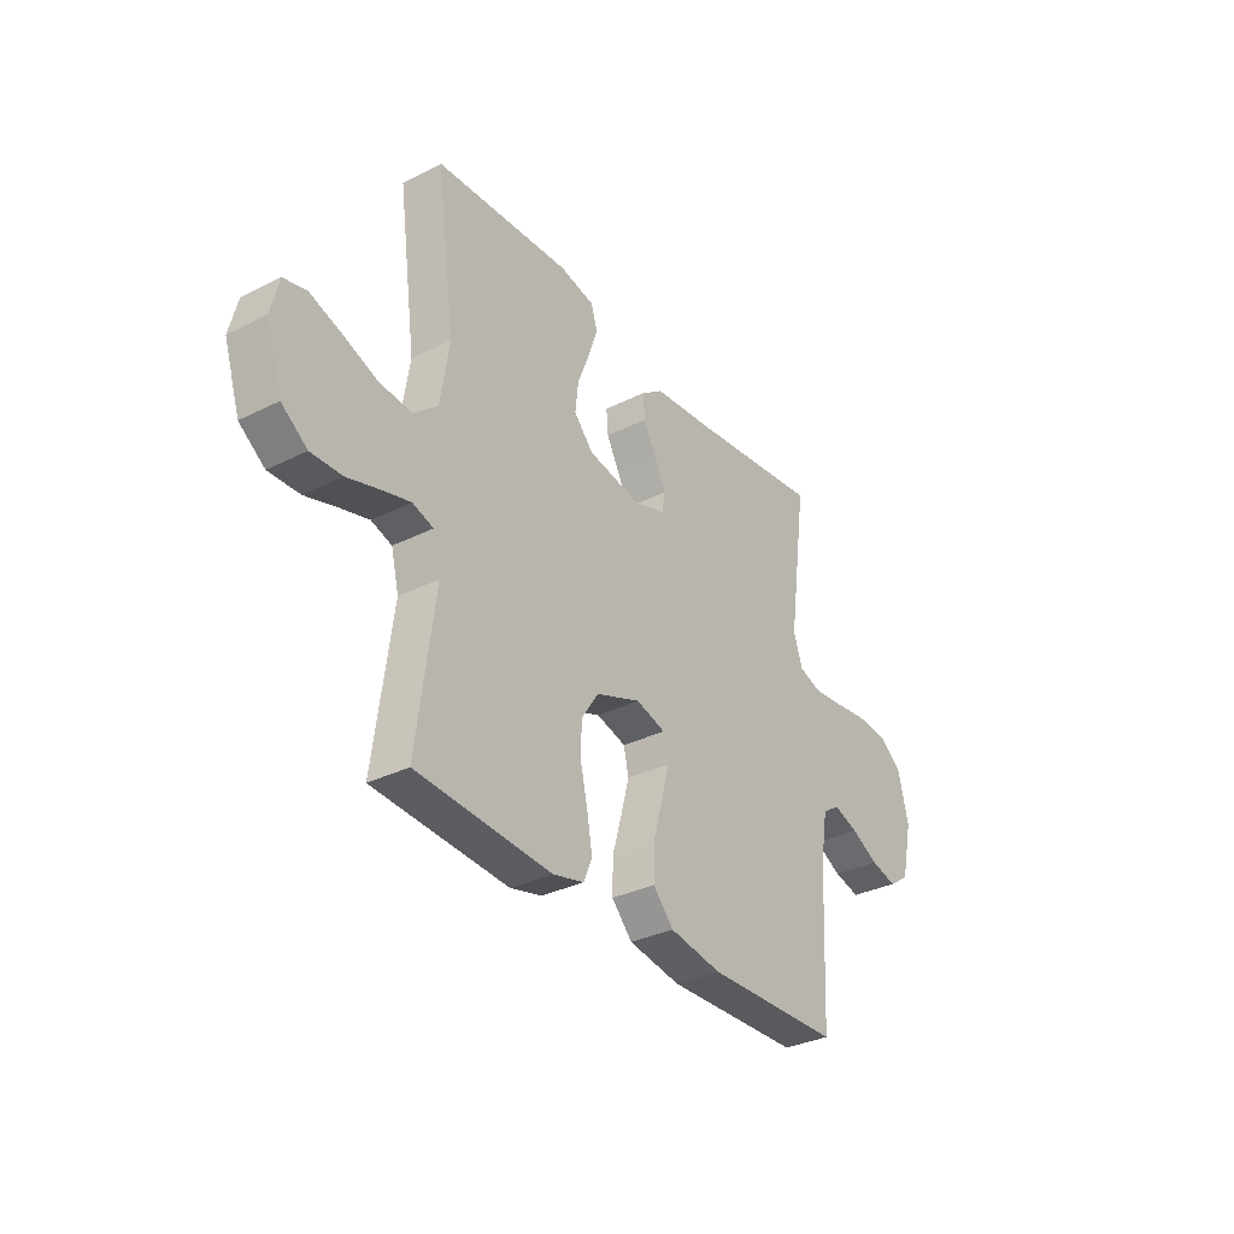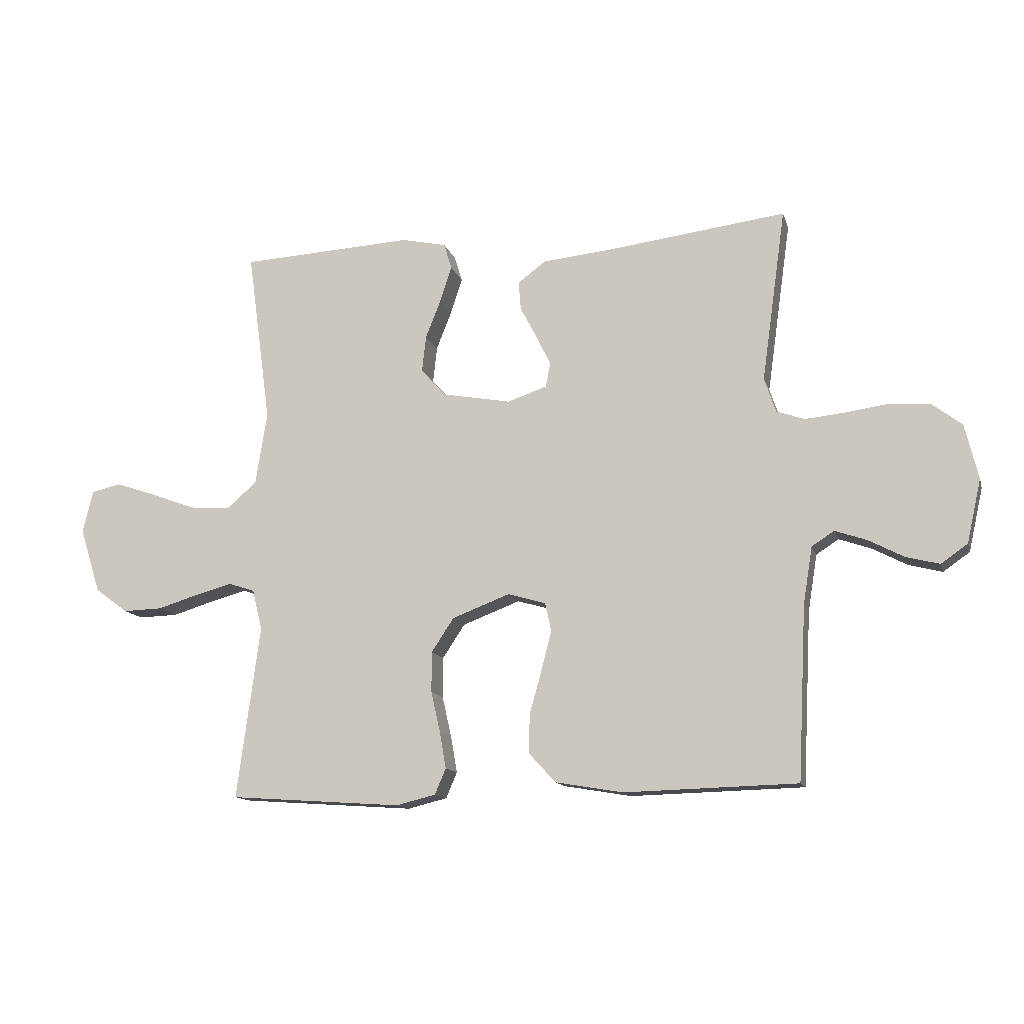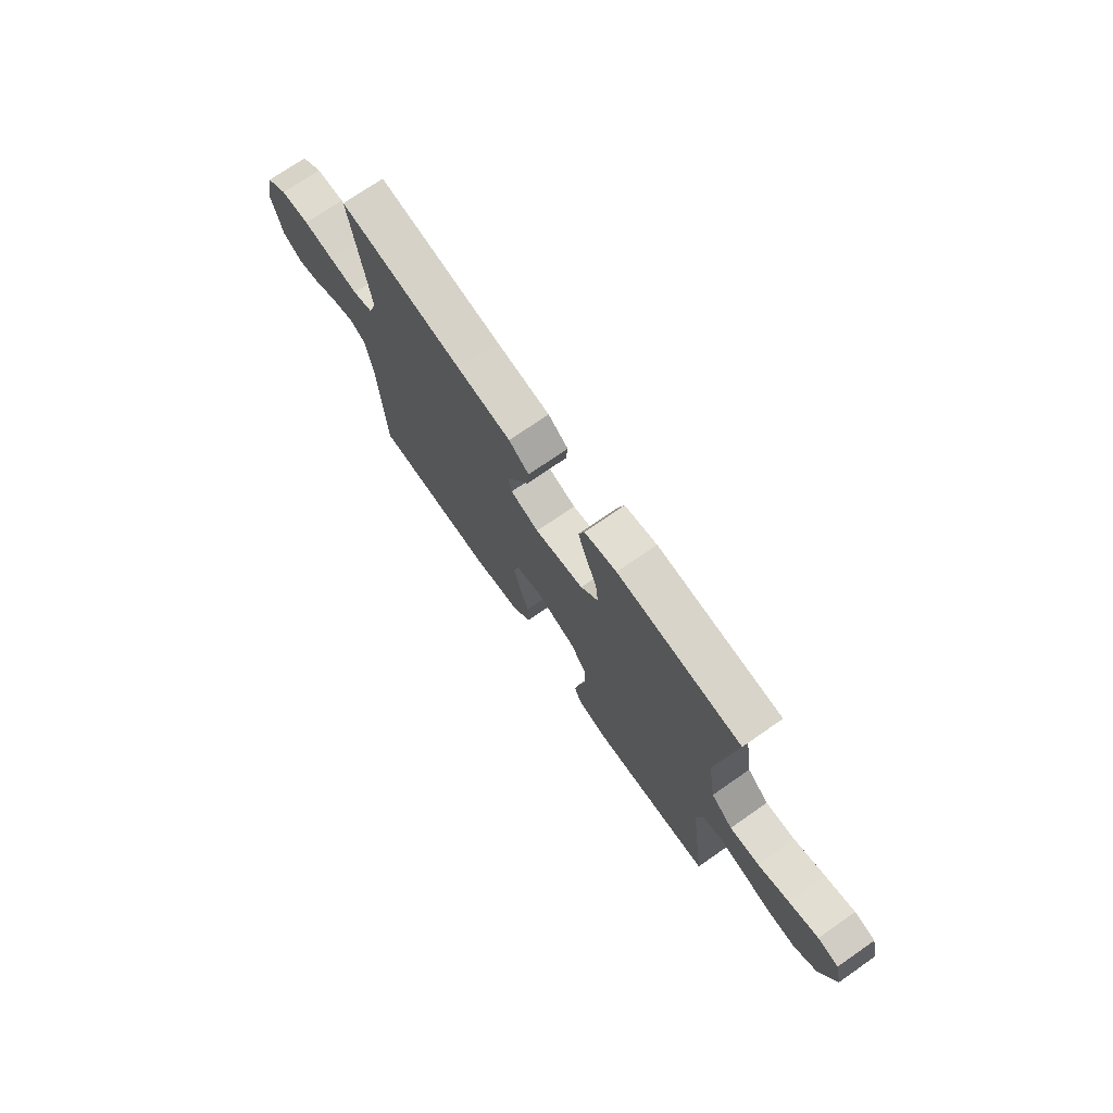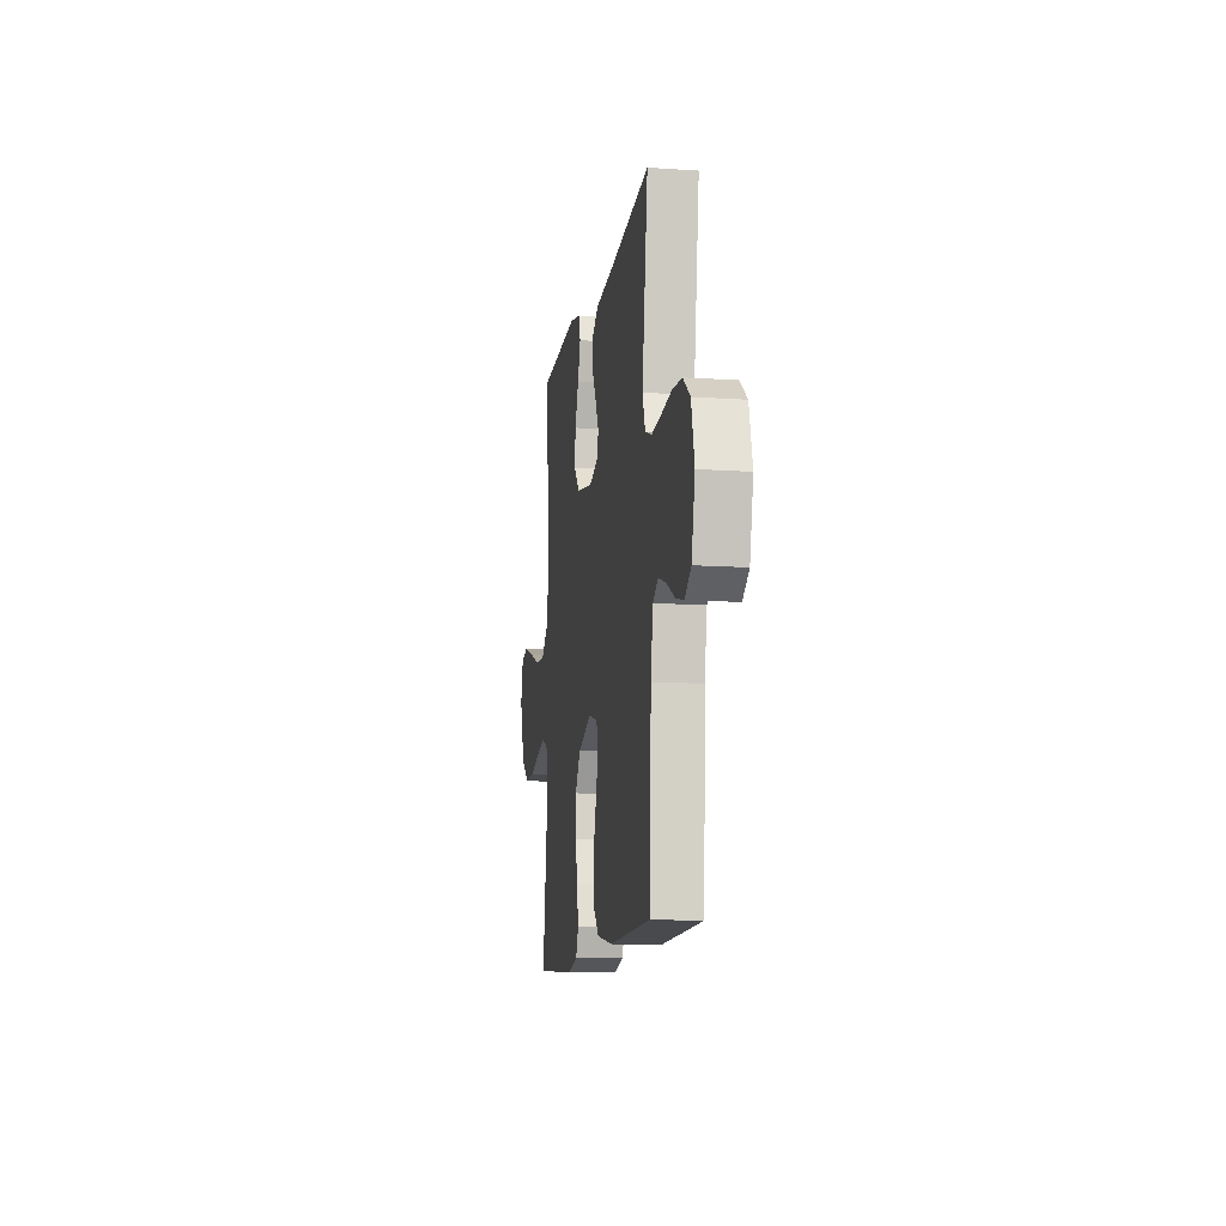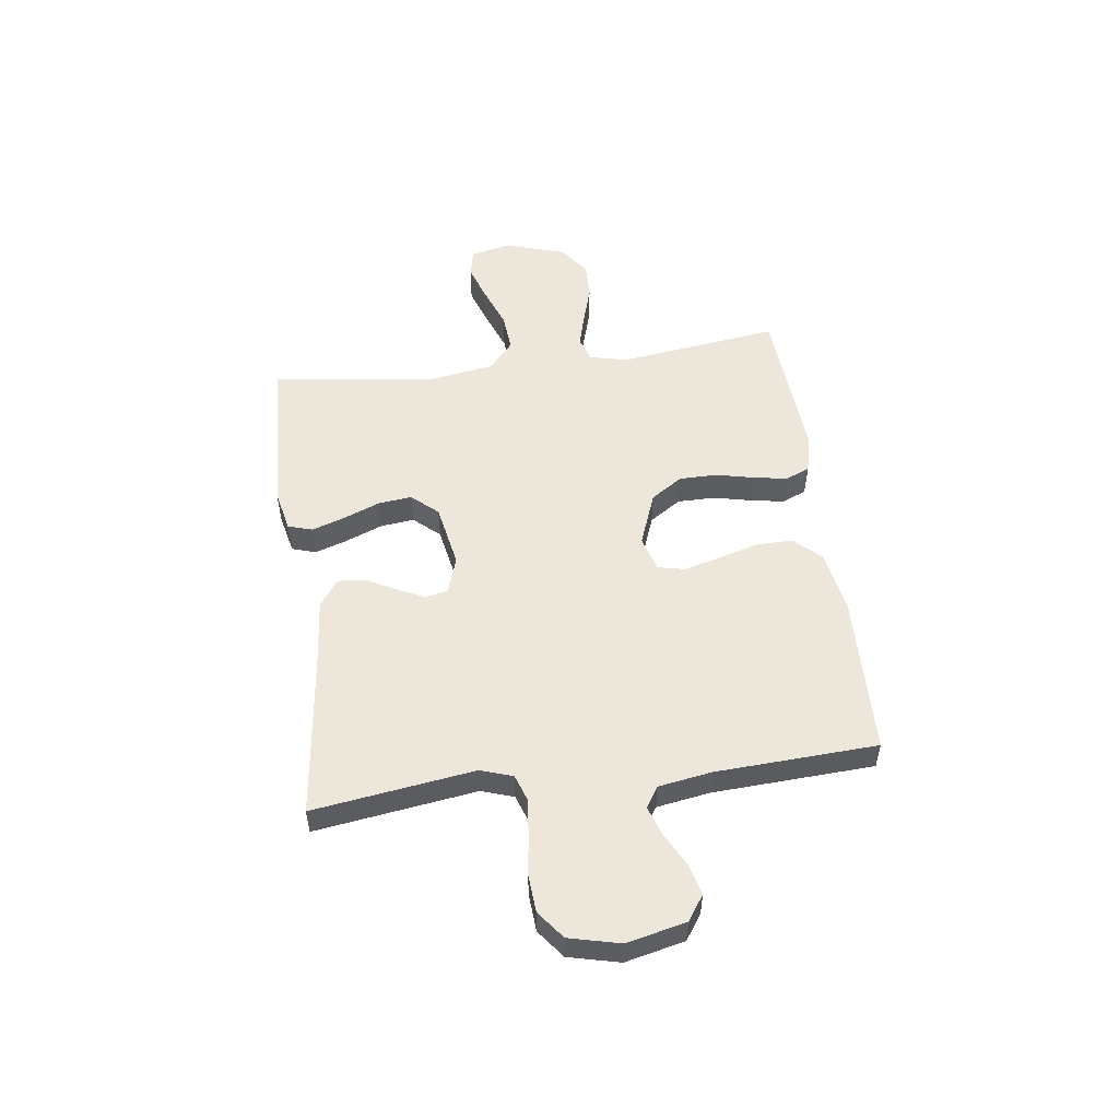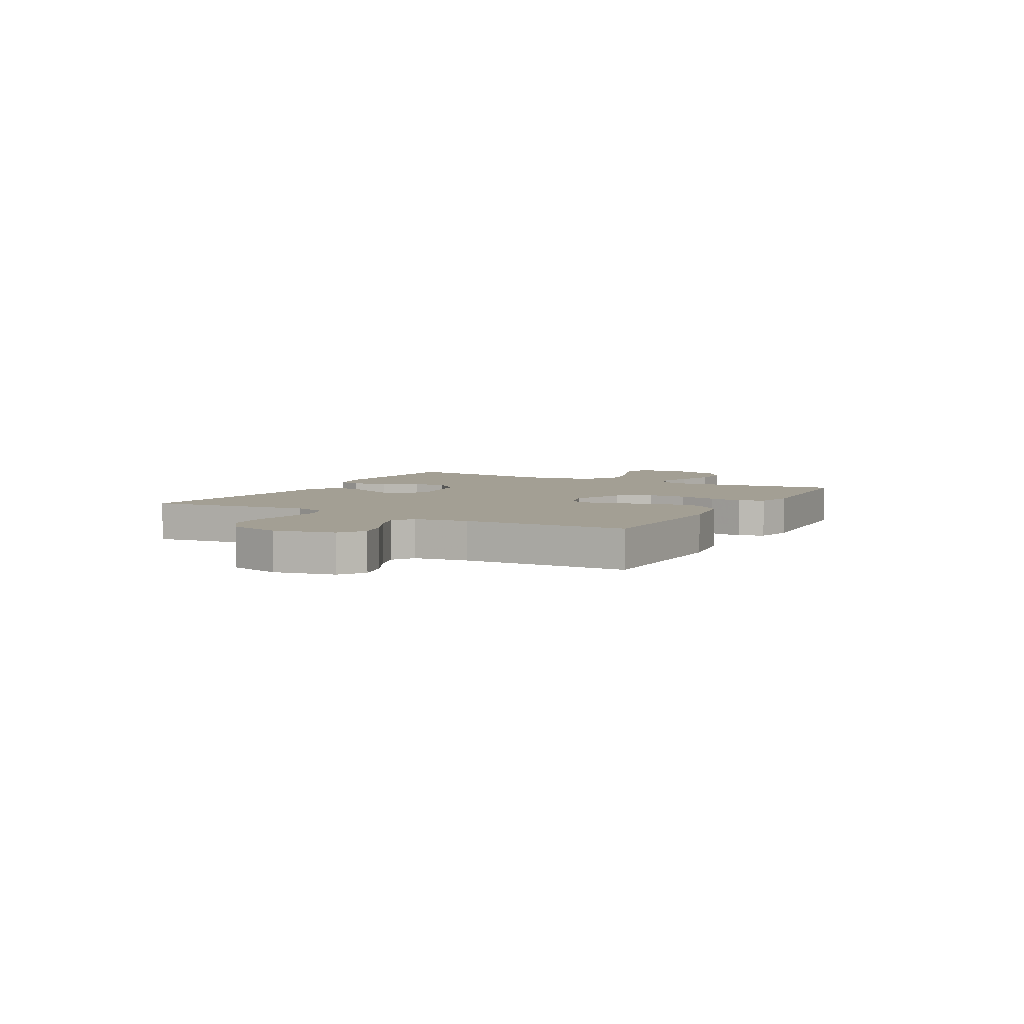
<metadata>
{"format":"obj","ext":"obj","renderer":"f3d","projection":"perspective","resolution":1024,"background":"white","views":[{"elev":-32.9,"azim":-55.3,"up":"+Z"},{"elev":-12.9,"azim":14.6,"up":"+Z"},{"elev":72.9,"azim":-124.8,"up":"+Z"},{"elev":-11.8,"azim":80.8,"up":"+Z"},{"elev":52.8,"azim":82.4,"up":"+Y"},{"elev":5.3,"azim":119.1,"up":"+Y"}]}
</metadata>
<code>
v -0.5 0.07 -0.5
v -0.46 0.07 -0.2
v -0.477 0.07 -0.129
v -0.523 0.07 -0.114
v -0.586 0.07 -0.131
v -0.658 0.07 -0.153
v -0.727 0.07 -0.155
v -0.784 0.07 -0.113
v -0.82 0.07 0
v -0.802 0.07 0.074
v -0.751 0.07 0.086
v -0.68 0.07 0.062
v -0.603 0.07 0.033
v -0.532 0.07 0.027
v -0.479 0.07 0.073
v -0.459 0.07 0.2
v -0.5 0.07 0.5
v -0.2 0.07 0.516
v -0.122 0.07 0.499
v -0.108 0.07 0.454
v -0.128 0.07 0.393
v -0.155 0.07 0.325
v -0.162 0.07 0.262
v -0.119 0.07 0.214
v 0 0.07 0.192
v 0.069 0.07 0.215
v 0.077 0.07 0.257
v 0.052 0.07 0.309
v 0.023 0.07 0.364
v 0.019 0.07 0.414
v 0.068 0.07 0.45
v 0.2 0.07 0.463
v 0.5 0.07 0.5
v 0.458 0.07 0.2
v 0.478 0.07 0.14
v 0.527 0.07 0.123
v 0.596 0.07 0.13
v 0.67 0.07 0.14
v 0.74 0.07 0.135
v 0.792 0.07 0.095
v 0.815 0.07 0
v 0.79 0.07 -0.11
v 0.744 0.07 -0.142
v 0.686 0.07 -0.127
v 0.625 0.07 -0.095
v 0.57 0.07 -0.076
v 0.531 0.07 -0.101
v 0.515 0.07 -0.2
v 0.5 0.07 -0.5
v 0.2 0.07 -0.508
v 0.083 0.07 -0.488
v 0.037 0.07 -0.438
v 0.038 0.07 -0.37
v 0.059 0.07 -0.296
v 0.077 0.07 -0.227
v 0.066 0.07 -0.177
v 0 0.07 -0.158
v -0.1 0.07 -0.196
v -0.139 0.07 -0.255
v -0.139 0.07 -0.325
v -0.123 0.07 -0.396
v -0.112 0.07 -0.459
v -0.131 0.07 -0.504
v -0.2 0.07 -0.521
v -0.5 0 -0.5
v -0.46 0 -0.2
v -0.477 0 -0.129
v -0.523 0 -0.114
v -0.586 0 -0.131
v -0.658 0 -0.153
v -0.727 0 -0.155
v -0.784 0 -0.113
v -0.82 0 0
v -0.802 0 0.074
v -0.751 0 0.086
v -0.68 0 0.062
v -0.603 0 0.033
v -0.532 0 0.027
v -0.479 0 0.073
v -0.459 0 0.2
v -0.5 0 0.5
v -0.2 0 0.516
v -0.122 0 0.499
v -0.108 0 0.454
v -0.128 0 0.393
v -0.155 0 0.325
v -0.162 0 0.262
v -0.119 0 0.214
v 0 0 0.192
v 0.069 0 0.215
v 0.077 0 0.257
v 0.052 0 0.309
v 0.023 0 0.364
v 0.019 0 0.414
v 0.068 0 0.45
v 0.2 0 0.463
v 0.5 0 0.5
v 0.458 0 0.2
v 0.478 0 0.14
v 0.527 0 0.123
v 0.596 0 0.13
v 0.67 0 0.14
v 0.74 0 0.135
v 0.792 0 0.095
v 0.815 0 0
v 0.79 0 -0.11
v 0.744 0 -0.142
v 0.686 0 -0.127
v 0.625 0 -0.095
v 0.57 0 -0.076
v 0.531 0 -0.101
v 0.515 0 -0.2
v 0.5 0 -0.5
v 0.2 0 -0.508
v 0.083 0 -0.488
v 0.037 0 -0.438
v 0.038 0 -0.37
v 0.059 0 -0.296
v 0.077 0 -0.227
v 0.066 0 -0.177
v 0 0 -0.158
v -0.1 0 -0.196
v -0.139 0 -0.255
v -0.139 0 -0.325
v -0.123 0 -0.396
v -0.112 0 -0.459
v -0.131 0 -0.504
v -0.2 0 -0.521
f 63 64 1 2
f 60 61 62 63
f 60 63 2 3
f 59 60 3
f 58 59 3
f 57 58 3 4
f 51 52 53 54
f 51 54 55
f 48 49 50 51
f 47 48 51 55
f 46 47 55 56
f 42 43 44 45
f 42 45 46
f 41 42 46
f 37 38 39 40
f 36 37 40 41
f 35 36 41 46
f 32 33 34
f 32 34 35
f 28 29 30 31
f 27 28 31 32
f 26 27 32 35
f 19 20 21 22
f 17 18 19 22
f 16 17 22 23
f 15 16 23 24
f 10 11 12 13
f 8 9 10 13
f 8 13 14
f 5 6 7 8
f 4 5 8 14
f 57 4 14 15
f 25 26 35 46
f 25 46 56 57
f 15 24 25 57
f 66 65 128 127
f 127 126 125 124
f 67 66 127 124
f 67 124 123
f 67 123 122
f 68 67 122 121
f 118 117 116 115
f 119 118 115
f 115 114 113 112
f 119 115 112 111
f 120 119 111 110
f 109 108 107 106
f 110 109 106
f 110 106 105
f 104 103 102 101
f 105 104 101 100
f 110 105 100 99
f 98 97 96
f 99 98 96
f 95 94 93 92
f 96 95 92 91
f 99 96 91 90
f 86 85 84 83
f 86 83 82 81
f 87 86 81 80
f 88 87 80 79
f 77 76 75 74
f 77 74 73 72
f 78 77 72
f 72 71 70 69
f 78 72 69 68
f 79 78 68 121
f 110 99 90 89
f 121 120 110 89
f 121 89 88 79
f 1 65 66 2
f 2 66 67 3
f 3 67 68 4
f 4 68 69 5
f 5 69 70 6
f 6 70 71 7
f 7 71 72 8
f 8 72 73 9
f 9 73 74 10
f 10 74 75 11
f 11 75 76 12
f 12 76 77 13
f 13 77 78 14
f 14 78 79 15
f 15 79 80 16
f 16 80 81 17
f 17 81 82 18
f 18 82 83 19
f 19 83 84 20
f 20 84 85 21
f 21 85 86 22
f 22 86 87 23
f 23 87 88 24
f 24 88 89 25
f 25 89 90 26
f 26 90 91 27
f 27 91 92 28
f 28 92 93 29
f 29 93 94 30
f 30 94 95 31
f 31 95 96 32
f 32 96 97 33
f 33 97 98 34
f 34 98 99 35
f 35 99 100 36
f 36 100 101 37
f 37 101 102 38
f 38 102 103 39
f 39 103 104 40
f 40 104 105 41
f 41 105 106 42
f 42 106 107 43
f 43 107 108 44
f 44 108 109 45
f 45 109 110 46
f 46 110 111 47
f 47 111 112 48
f 48 112 113 49
f 49 113 114 50
f 50 114 115 51
f 51 115 116 52
f 52 116 117 53
f 53 117 118 54
f 54 118 119 55
f 55 119 120 56
f 56 120 121 57
f 57 121 122 58
f 58 122 123 59
f 59 123 124 60
f 60 124 125 61
f 61 125 126 62
f 62 126 127 63
f 63 127 128 64
f 64 128 65 1

</code>
